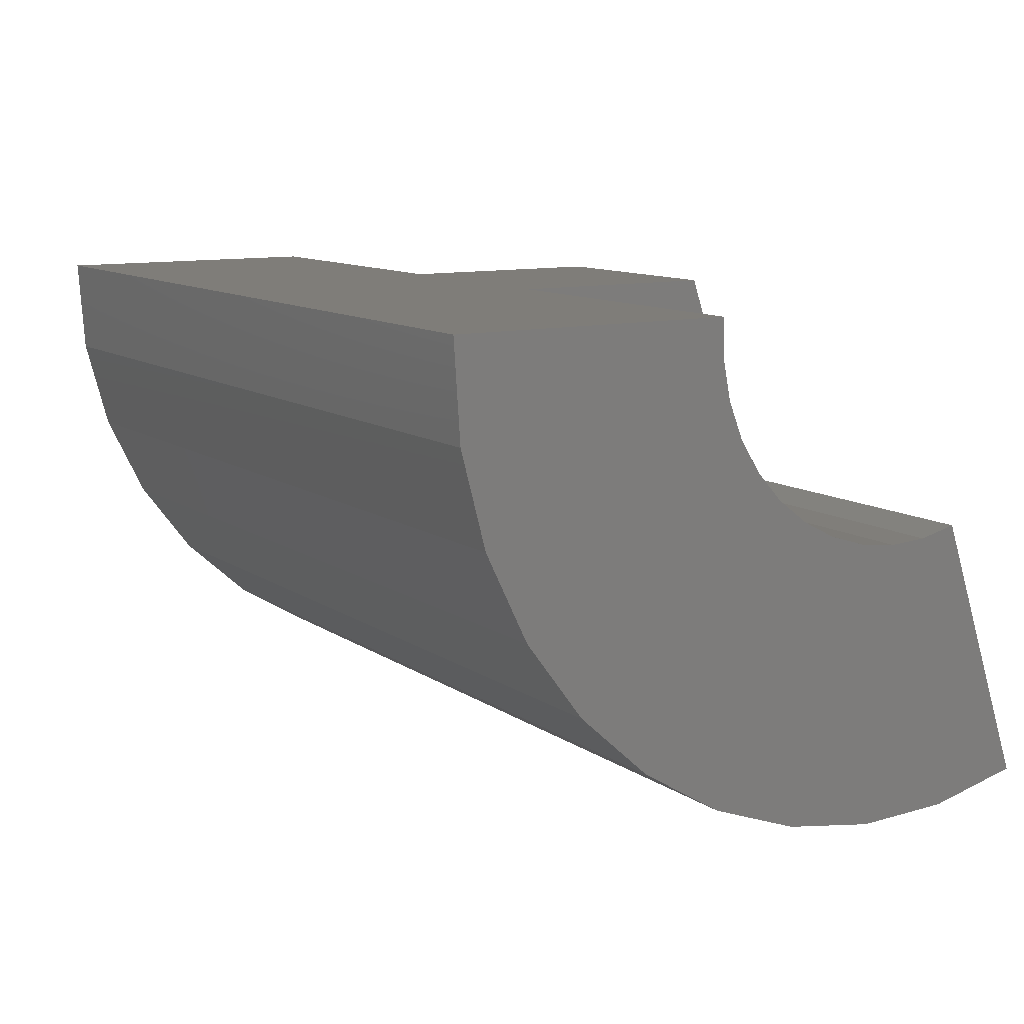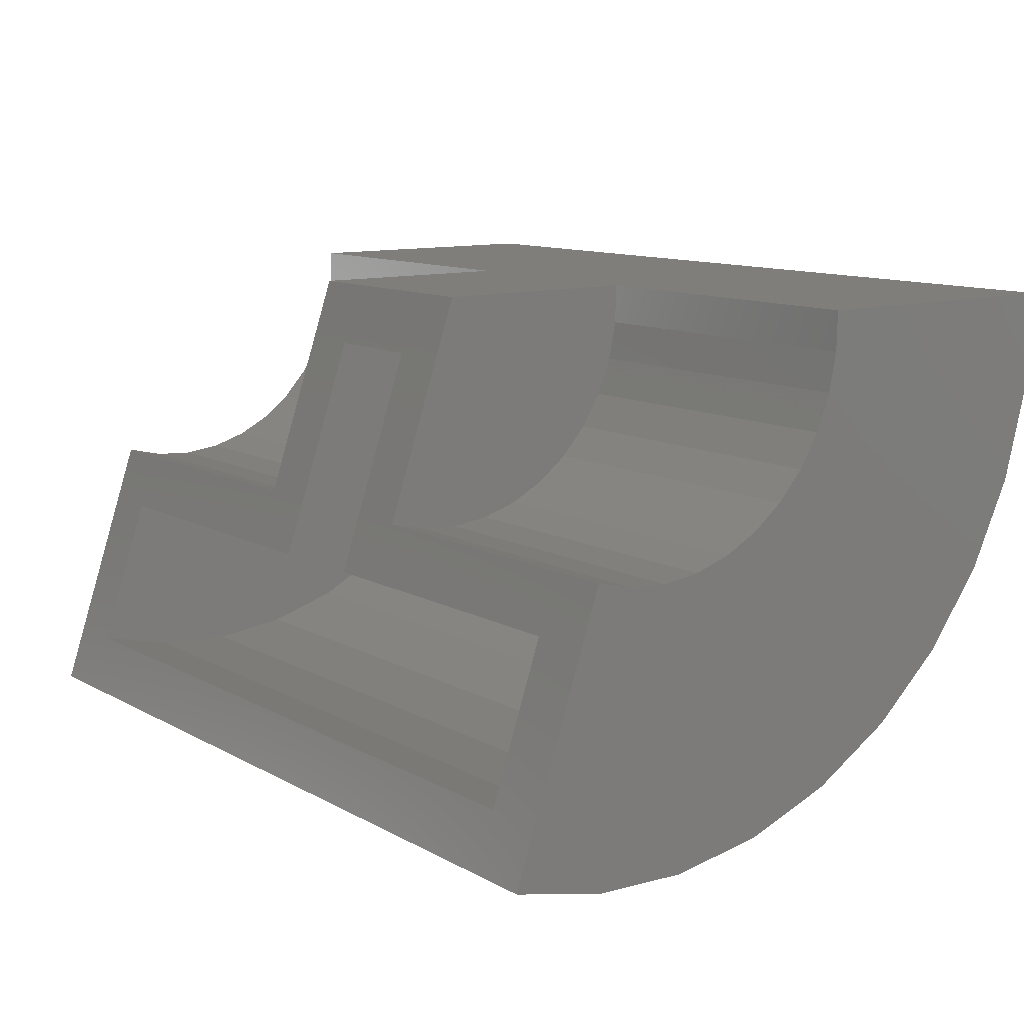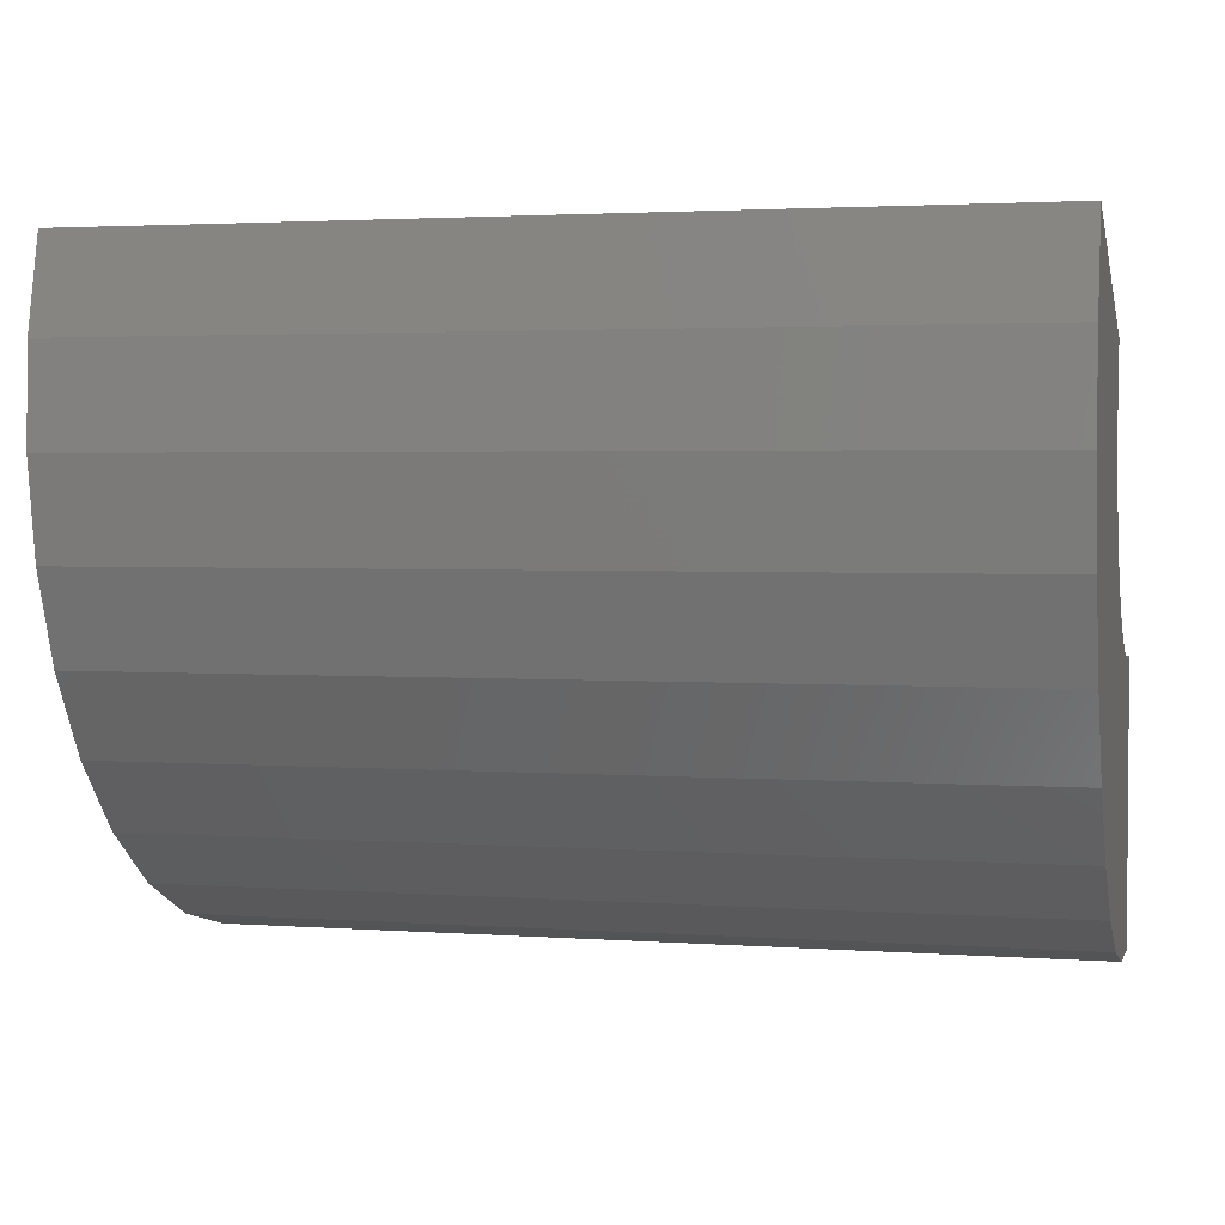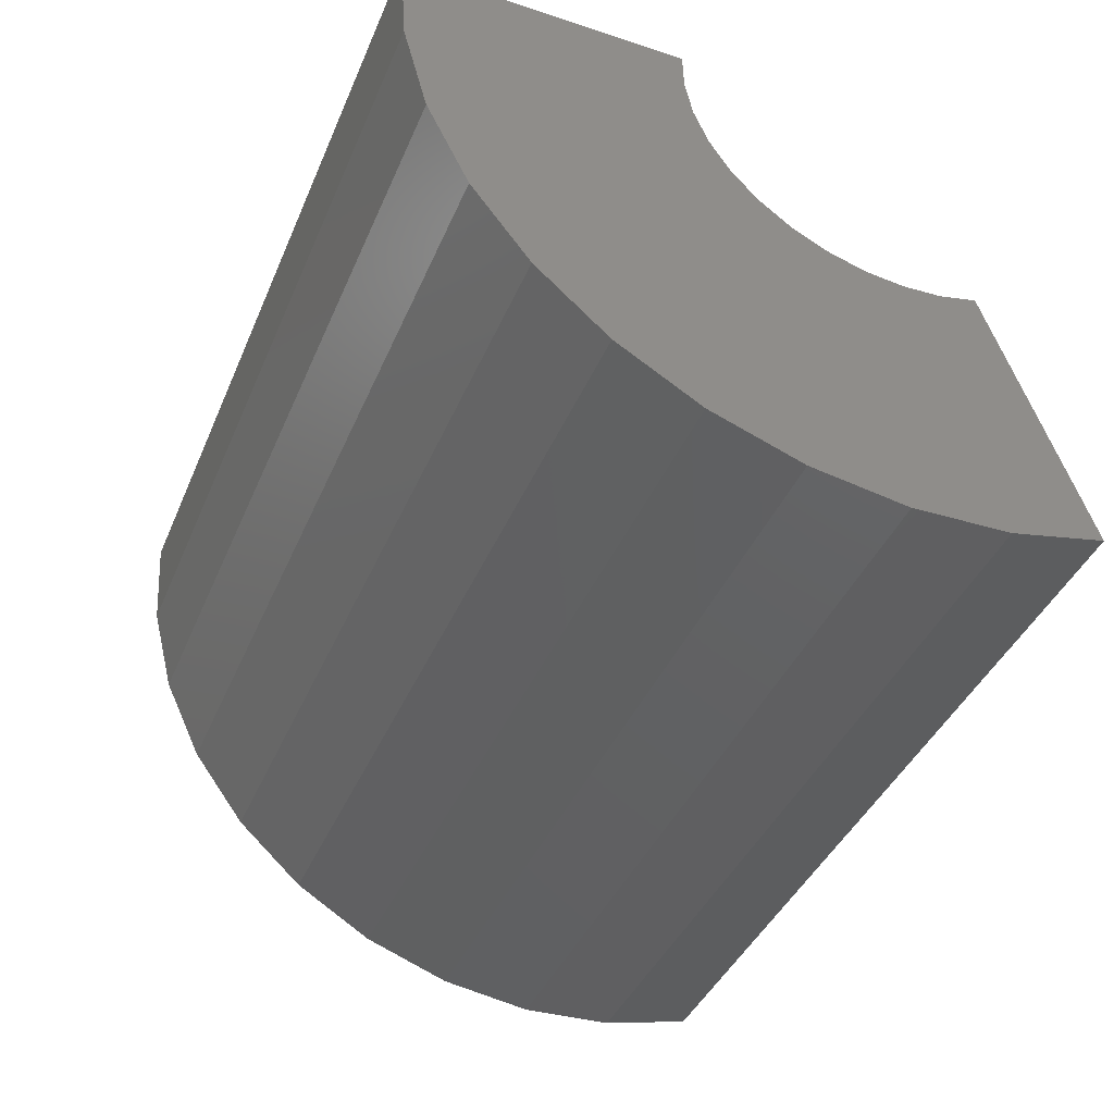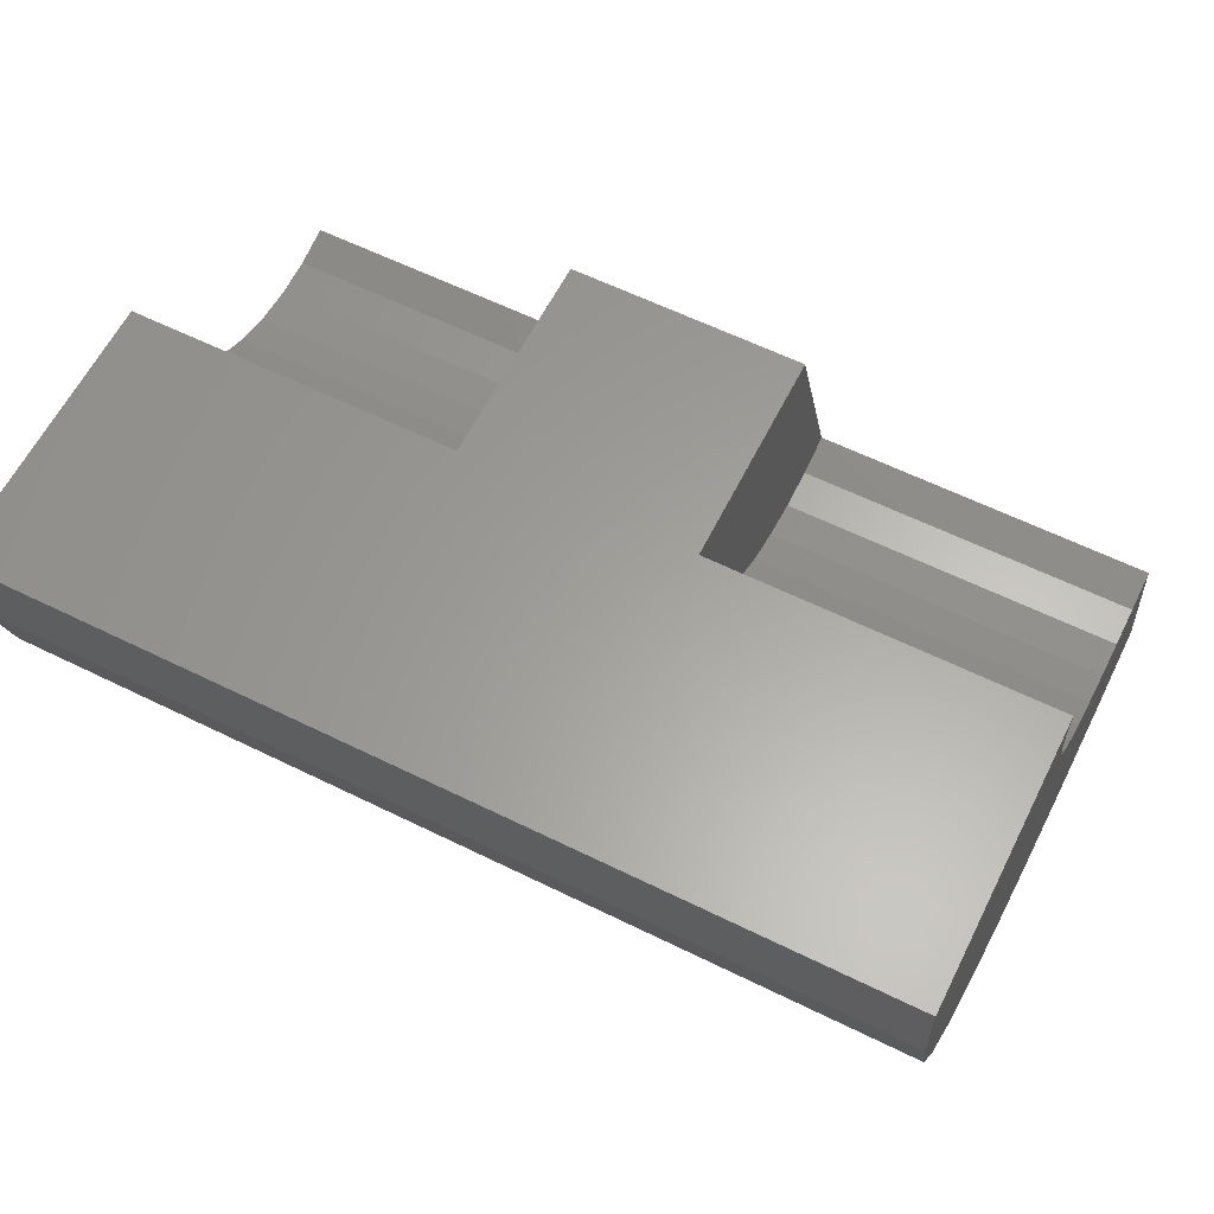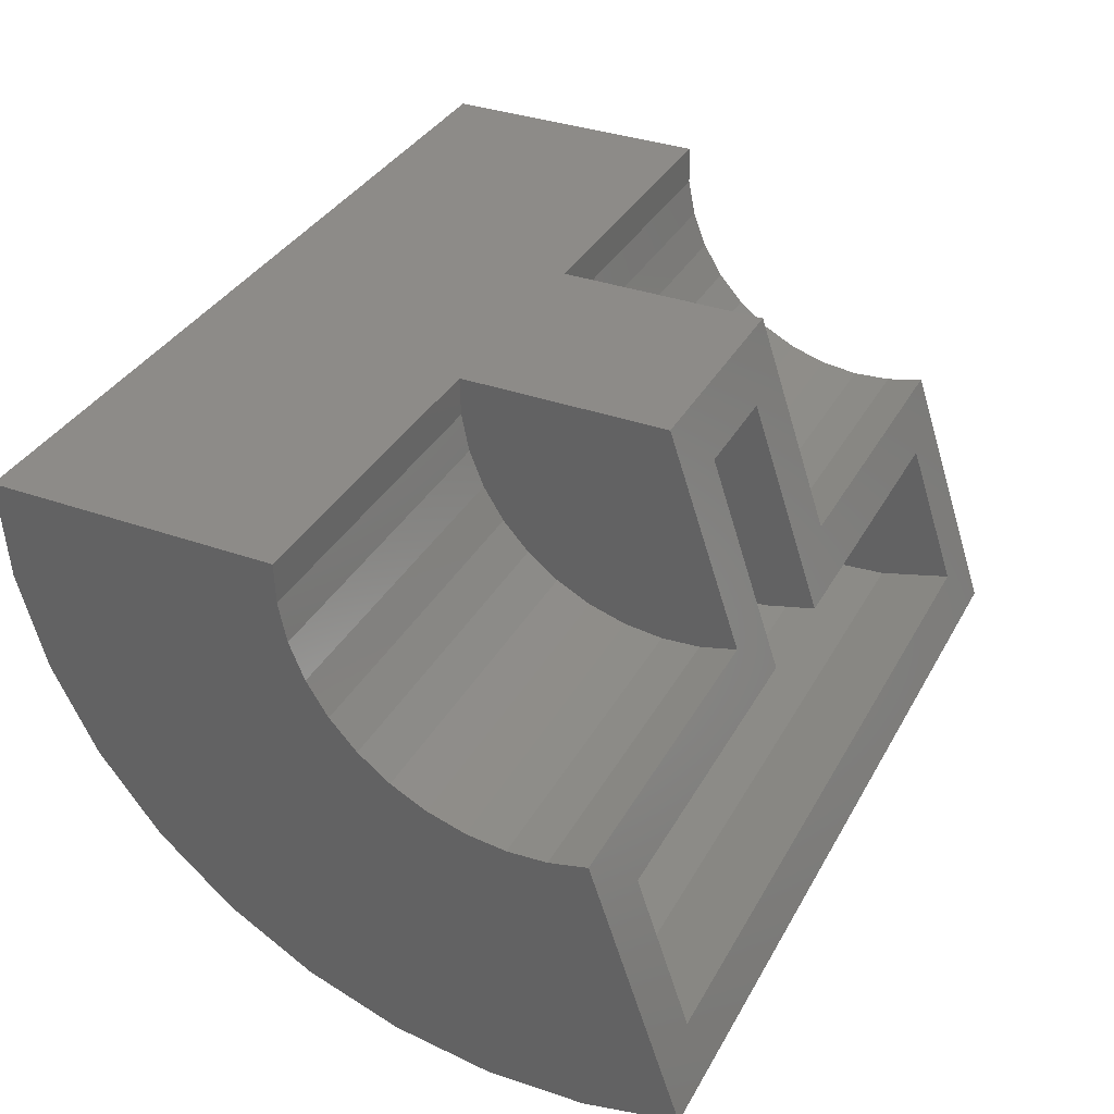
<metadata>
{"format":"stl","ext":"stl","renderer":"f3d","projection":"perspective","resolution":1024,"background":"white","views":[{"elev":11.0,"azim":-121.7,"up":"+Y"},{"elev":11.3,"azim":52.8,"up":"+Y"},{"elev":2.7,"azim":14.0,"up":"+Z"},{"elev":-41.0,"azim":-111.8,"up":"+Y"},{"elev":61.2,"azim":-153.4,"up":"+Y"},{"elev":35.0,"azim":-64.5,"up":"+Y"}]}
</metadata>
<code>
# stl→obj: 158 verts, 312 faces
v 0.6641 -0.3221 0.864
v 0.1608 -0.3221 0.864
v 0.06702 -0.4109 0.8941
v 0.5703 -0.4109 0.8941
v 0.5703 -0.6485 0.9745
v 0.6641 -0.7373 1.005
v -0.7109 -0.3221 0.864
v -0.7109 -0.7373 1.005
v -0.6172 -0.4109 0.8941
v -0.09992 -0.4109 0.8941
v -0.1937 -0.3221 0.864
v -0.002467 -0.7373 1.005
v -0.002467 -0.6485 0.9745
v -0.6172 -0.6485 0.9745
v 0.06702 -0.07031 0.7787
v 0.1608 0.02344 0.747
v -0.09992 -0.07031 0.7787
v -0.1937 0.02344 0.747
v 0.5703 -0.5761 0.3851
v -0.002467 -0.6329 0.4938
v 0.5703 -0.6329 0.4938
v -0.002467 -0.6693 0.611
v 0.5703 -0.6693 0.611
v -0.002467 -0.6843 0.7328
v 0.5703 -0.6843 0.7328
v -0.002467 -0.6772 0.8552
v 0.5703 -0.6772 0.8552
v -0.002467 -0.5761 0.3851
v 0.5703 -0.5009 0.2882
v -0.002467 -0.5009 0.2882
v 0.5703 -0.4095 0.2063
v -0.002467 -0.4095 0.2063
v 0.5703 -0.305 0.142
v -0.002467 -0.305 0.142
v 0.5703 -0.1907 0.09742
v -0.002467 -0.1907 0.09742
v 0.5703 -0.07031 0.07393
v -0.002467 -0.07031 0.07393
v -0.6172 -0.6329 0.4938
v -0.6172 -0.6693 0.611
v -0.6172 -0.6843 0.7328
v -0.6172 -0.6772 0.8552
v -0.6172 -0.5761 0.3851
v -0.6172 -0.5009 0.2882
v -0.6172 -0.4095 0.2063
v -0.6172 -0.305 0.142
v -0.6172 -0.1907 0.09742
v -0.6172 -0.07031 0.07393
v 0.5703 -0.151 0.3483
v 0.5703 -0.2261 0.3847
v 0.5703 -0.07031 0.3269
v 0.5703 -0.4299 0.8128
v 0.5703 -0.433 0.7294
v 0.5703 -0.4201 0.6469
v 0.5703 -0.3917 0.5684
v 0.5703 -0.2928 0.4349
v 0.5703 -0.3487 0.4969
v -0.09992 -0.4299 0.8128
v -0.6172 -0.4299 0.8128
v -0.09992 -0.433 0.7294
v -0.6172 -0.433 0.7294
v -0.09992 -0.4201 0.6469
v -0.6172 -0.4201 0.6469
v -0.09992 -0.3917 0.5684
v -0.6172 -0.3917 0.5684
v -0.09992 -0.3487 0.4969
v -0.6172 -0.3487 0.4969
v -0.09992 -0.2928 0.4349
v -0.6172 -0.2928 0.4349
v -0.09992 -0.2261 0.3847
v -0.6172 -0.2261 0.3847
v -0.09992 -0.151 0.3483
v -0.6172 -0.151 0.3483
v -0.09992 -0.07031 0.3269
v -0.6172 -0.07031 0.3269
v 0.06702 -0.4299 0.8128
v 0.06702 -0.433 0.7294
v 0.06702 -0.4201 0.6469
v 0.06702 -0.3917 0.5684
v 0.06702 -0.3487 0.4969
v 0.06702 -0.2928 0.4349
v 0.06702 -0.2261 0.3847
v 0.06702 -0.151 0.3483
v 0.06702 -0.07031 0.3269
v 0.6641 -0.7714 0.8587
v -0.002467 -0.7714 0.8587
v 0.6641 -0.777 0.709
v -0.002467 -0.777 0.709
v 0.6641 -0.7538 0.5611
v -0.002467 -0.7538 0.5611
v 0.6641 -0.7027 0.4202
v -0.002467 -0.7027 0.4202
v 0.6641 -0.6256 0.2918
v -0.002467 -0.6256 0.2918
v 0.6641 -0.5253 0.1806
v -0.002467 -0.5253 0.1806
v 0.6641 -0.4056 0.09058
v -0.002467 -0.4056 0.09058
v 0.6641 -0.2708 0.02519
v -0.002467 -0.2708 0.02519
v 0.6641 -0.126 -0.01317
v -0.002467 -0.126 -0.01317
v 0.6641 0.02344 -0.02308
v -0.002467 0.02344 -0.02308
v -0.7109 -0.7714 0.8587
v -0.7109 -0.777 0.709
v -0.7109 -0.7538 0.5611
v -0.7109 -0.7027 0.4202
v -0.7109 -0.6256 0.2918
v -0.7109 -0.5253 0.1806
v -0.7109 -0.4056 0.09058
v -0.7109 -0.2708 0.02519
v -0.7109 -0.126 -0.01317
v -0.7109 0.02344 -0.02308
v 0.6641 -0.03725 0.4169
v 0.6641 -0.09676 0.4289
v 0.6641 0.02344 0.4157
v 0.6641 -0.1532 0.4513
v 0.6641 -0.2047 0.4834
v 0.6641 -0.2497 0.5241
v 0.6641 -0.2868 0.5722
v 0.6641 -0.3147 0.6261
v 0.6641 -0.3326 0.6841
v 0.6641 -0.3399 0.7444
v 0.6641 -0.3363 0.805
v -0.1937 -0.2868 0.5722
v -0.7109 -0.3147 0.6261
v -0.1937 -0.3147 0.6261
v -0.7109 -0.3326 0.6841
v -0.1937 -0.3326 0.6841
v -0.7109 -0.3399 0.7444
v -0.1937 -0.3399 0.7444
v -0.7109 -0.3363 0.805
v -0.1937 -0.3363 0.805
v -0.7109 -0.2868 0.5722
v -0.1937 -0.2497 0.5241
v -0.7109 -0.2497 0.5241
v -0.1937 -0.2047 0.4834
v -0.7109 -0.2047 0.4834
v -0.1937 -0.1532 0.4513
v -0.7109 -0.1532 0.4513
v -0.1937 -0.09676 0.4289
v -0.7109 -0.09676 0.4289
v -0.1937 -0.03725 0.4169
v -0.7109 -0.03725 0.4169
v -0.1937 0.02344 0.4157
v -0.7109 0.02344 0.4157
v 0.1608 -0.3147 0.6261
v 0.1608 -0.3326 0.6841
v 0.1608 -0.3399 0.7444
v 0.1608 -0.3363 0.805
v 0.1608 -0.2868 0.5722
v 0.1608 -0.2497 0.5241
v 0.1608 -0.2047 0.4834
v 0.1608 -0.1532 0.4513
v 0.1608 -0.09676 0.4289
v 0.1608 -0.03725 0.4169
v 0.1608 0.02344 0.4157
f 1 2 3
f 1 3 4
f 1 4 5
f 1 5 6
f 7 8 9
f 7 9 10
f 7 10 11
f 6 5 12
f 12 5 13
f 12 13 8
f 8 13 14
f 8 14 9
f 3 2 15
f 15 2 16
f 15 16 17
f 17 16 18
f 17 18 10
f 10 18 11
f 19 20 21
f 21 20 22
f 21 22 23
f 23 22 24
f 23 24 25
f 25 24 26
f 25 26 27
f 27 26 13
f 27 13 5
f 20 19 28
f 28 19 29
f 28 29 30
f 30 29 31
f 30 31 32
f 32 31 33
f 32 33 34
f 34 33 35
f 34 35 36
f 36 35 37
f 36 37 38
f 28 39 20
f 20 39 40
f 20 40 22
f 22 40 41
f 22 41 24
f 24 41 42
f 24 42 26
f 26 42 14
f 26 14 13
f 39 28 43
f 43 28 30
f 43 30 44
f 44 30 32
f 44 32 45
f 45 32 34
f 45 34 46
f 46 34 36
f 46 36 47
f 47 36 38
f 47 38 48
f 49 19 50
f 51 37 35
f 51 35 33
f 51 33 31
f 51 31 29
f 51 29 19
f 51 19 49
f 5 4 27
f 27 4 52
f 27 52 25
f 25 52 53
f 25 53 23
f 23 53 54
f 23 54 55
f 50 19 56
f 56 19 21
f 56 21 57
f 23 55 21
f 21 55 57
f 10 9 58
f 58 9 59
f 58 59 60
f 60 59 61
f 60 61 62
f 62 61 63
f 62 63 64
f 64 63 65
f 64 65 66
f 66 65 67
f 66 67 68
f 68 67 69
f 68 69 70
f 70 69 71
f 70 71 72
f 72 71 73
f 72 73 74
f 74 73 75
f 4 3 52
f 52 3 76
f 52 76 53
f 53 76 77
f 53 77 54
f 54 77 78
f 54 78 55
f 55 78 79
f 55 79 57
f 57 79 80
f 57 80 56
f 56 80 81
f 56 81 50
f 50 81 82
f 50 82 49
f 49 82 83
f 49 83 51
f 51 83 84
f 15 84 83
f 15 83 82
f 15 82 81
f 15 81 80
f 15 80 79
f 15 79 78
f 15 78 77
f 15 77 76
f 15 76 3
f 17 10 58
f 17 58 60
f 17 60 62
f 17 62 64
f 17 64 66
f 17 66 68
f 17 68 70
f 17 70 72
f 17 72 74
f 71 43 73
f 75 73 43
f 75 43 44
f 75 44 45
f 75 45 46
f 75 46 47
f 75 47 48
f 65 63 40
f 40 63 61
f 40 61 41
f 41 61 59
f 41 59 42
f 42 59 9
f 42 9 14
f 67 39 69
f 69 39 43
f 69 43 71
f 40 39 65
f 65 39 67
f 37 51 38
f 38 51 84
f 38 84 15
f 15 17 38
f 38 17 74
f 38 74 48
f 48 74 75
f 6 12 85
f 85 12 86
f 85 86 87
f 87 86 88
f 87 88 89
f 89 88 90
f 89 90 91
f 91 90 92
f 91 92 93
f 93 92 94
f 93 94 95
f 95 94 96
f 95 96 97
f 97 96 98
f 97 98 99
f 99 98 100
f 99 100 101
f 101 100 102
f 101 102 103
f 103 102 104
f 12 8 86
f 86 8 105
f 86 105 88
f 88 105 106
f 88 106 90
f 90 106 107
f 90 107 92
f 92 107 108
f 92 108 94
f 94 108 109
f 94 109 96
f 96 109 110
f 96 110 98
f 98 110 111
f 98 111 100
f 100 111 112
f 100 112 102
f 102 112 113
f 102 113 104
f 104 113 114
f 115 91 93
f 91 115 116
f 117 115 93
f 117 93 95
f 117 95 97
f 117 97 99
f 117 99 101
f 117 101 103
f 89 91 116
f 89 116 118
f 89 118 119
f 89 119 120
f 89 120 121
f 87 89 121
f 87 121 122
f 87 122 123
f 87 123 124
f 87 124 85
f 124 125 85
f 85 125 1
f 85 1 6
f 126 127 128
f 128 127 129
f 128 129 130
f 130 129 131
f 130 131 132
f 132 131 133
f 132 133 134
f 134 133 7
f 134 7 11
f 127 126 135
f 135 126 136
f 135 136 137
f 137 136 138
f 137 138 139
f 139 138 140
f 139 140 141
f 141 140 142
f 141 142 143
f 143 142 144
f 143 144 145
f 145 144 146
f 145 146 147
f 121 148 122
f 122 148 149
f 122 149 123
f 123 149 150
f 123 150 124
f 124 150 151
f 124 151 125
f 125 151 2
f 125 2 1
f 148 121 152
f 152 121 120
f 152 120 153
f 153 120 119
f 153 119 154
f 154 119 118
f 154 118 155
f 155 118 116
f 155 116 156
f 156 116 115
f 156 115 157
f 157 115 117
f 157 117 158
f 16 2 151
f 16 151 150
f 16 150 149
f 16 149 148
f 16 148 152
f 16 152 153
f 16 153 154
f 16 154 155
f 16 155 156
f 16 156 157
f 16 157 158
f 18 146 144
f 18 144 142
f 18 142 140
f 18 140 138
f 18 138 136
f 18 136 126
f 18 126 128
f 18 128 130
f 18 130 132
f 18 132 134
f 18 134 11
f 109 108 145
f 143 145 108
f 147 114 113
f 147 113 112
f 147 112 111
f 147 111 110
f 147 110 109
f 147 109 145
f 107 135 137
f 107 137 139
f 107 139 141
f 107 141 143
f 107 143 108
f 106 105 131
f 106 131 129
f 106 129 127
f 106 127 135
f 106 135 107
f 8 7 105
f 105 7 133
f 105 133 131
f 16 158 104
f 104 158 117
f 104 117 103
f 16 104 18
f 18 104 146
f 104 114 146
f 146 114 147

</code>
